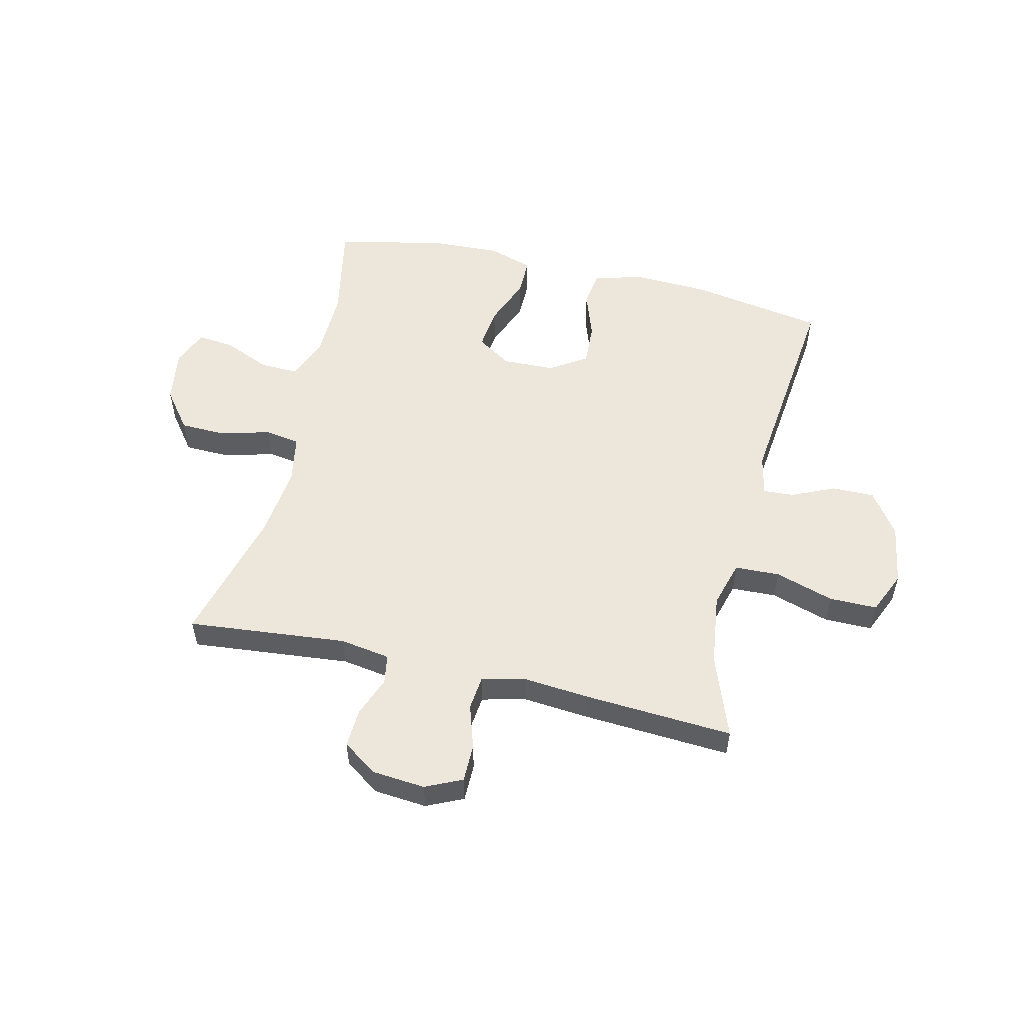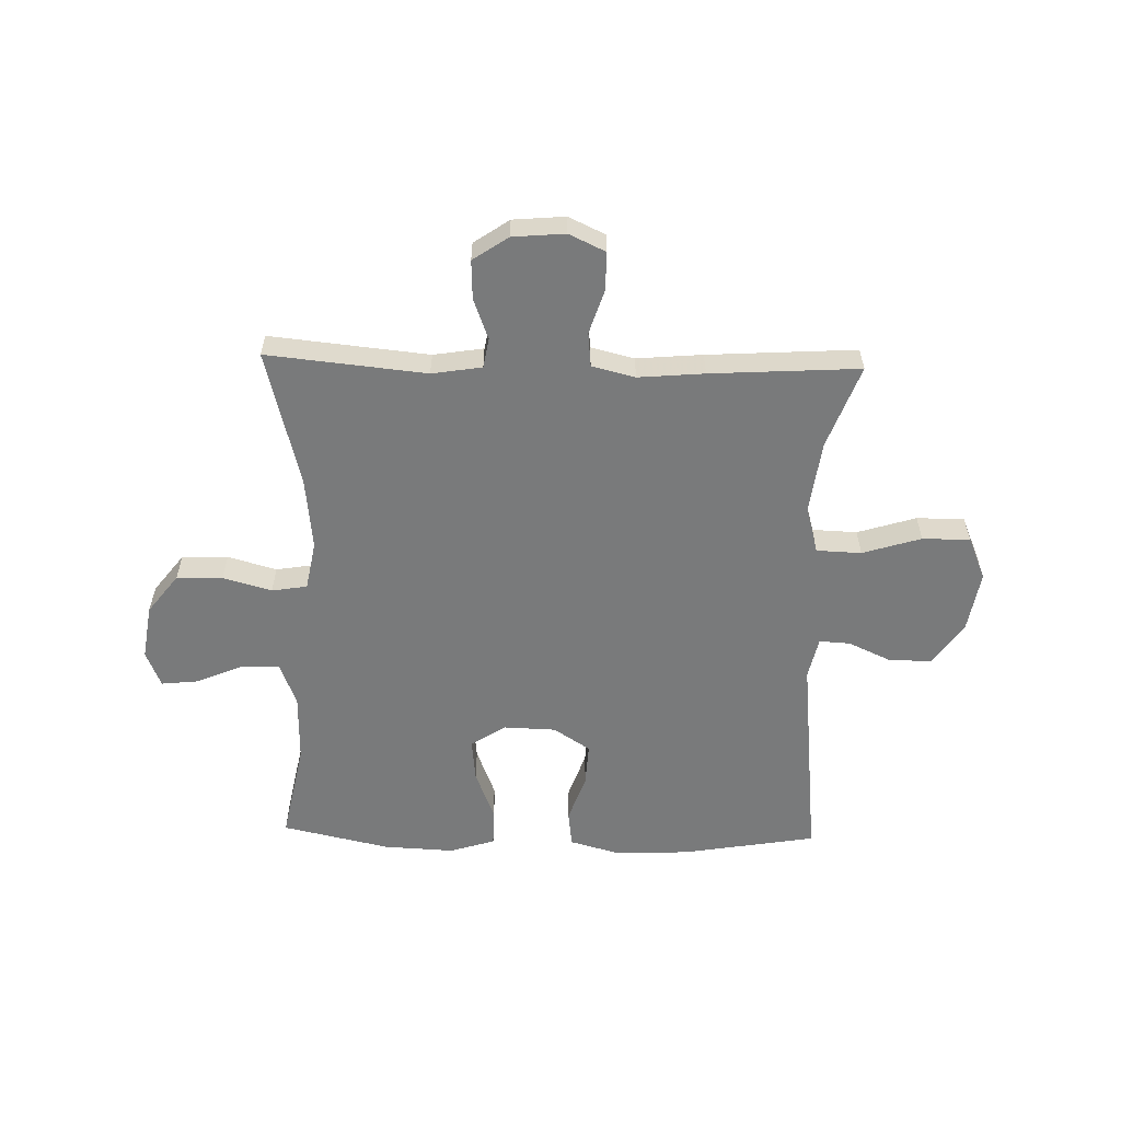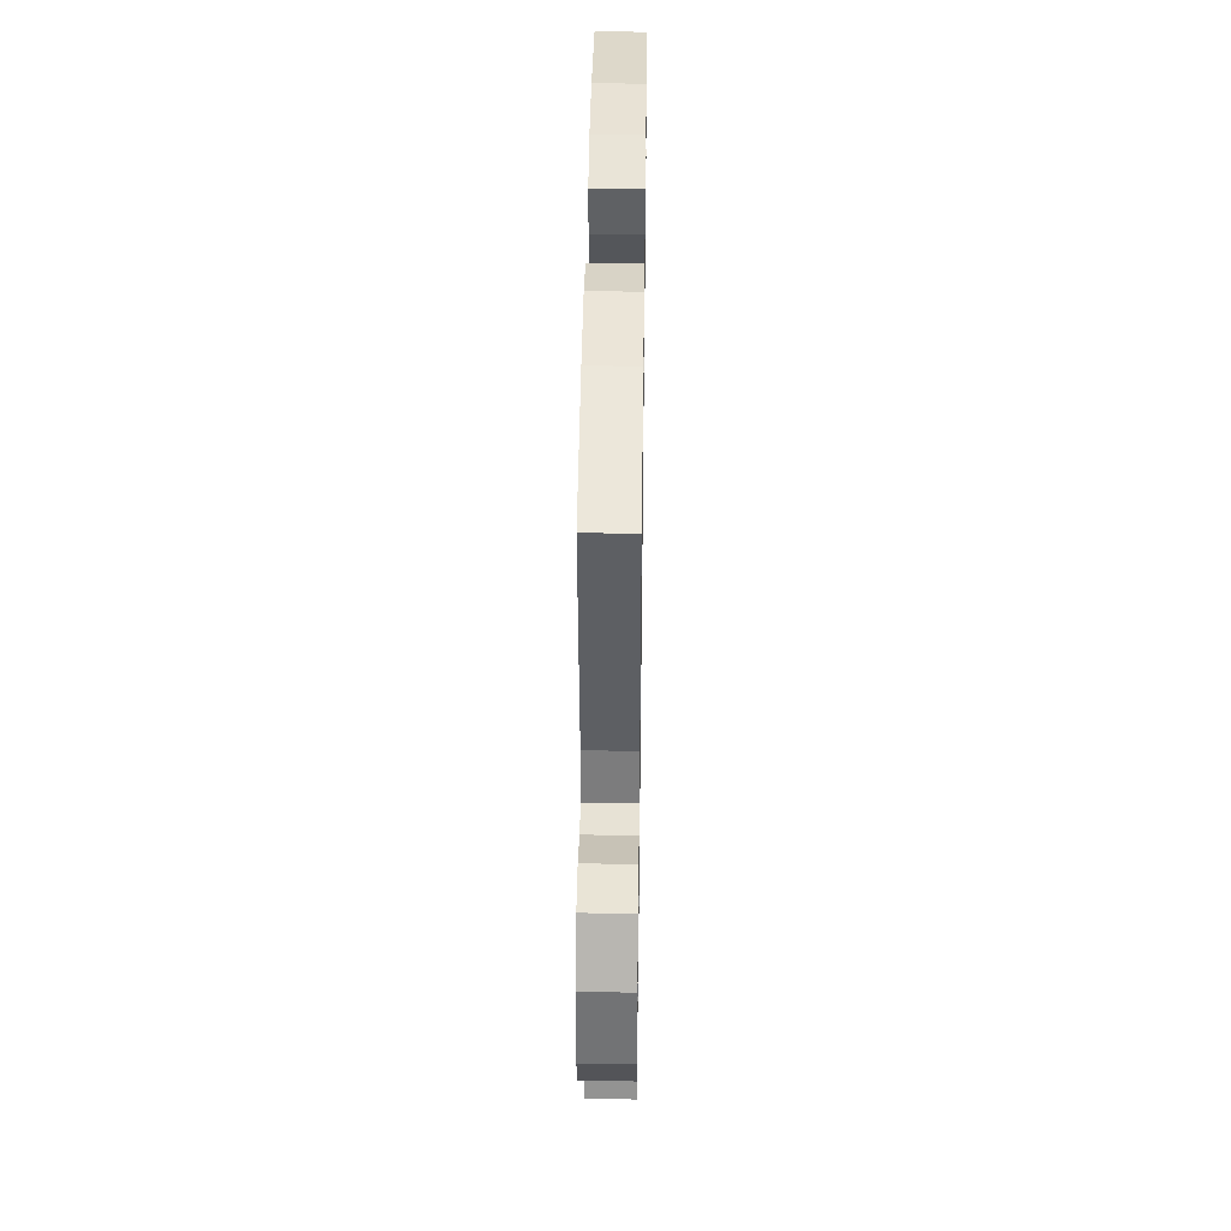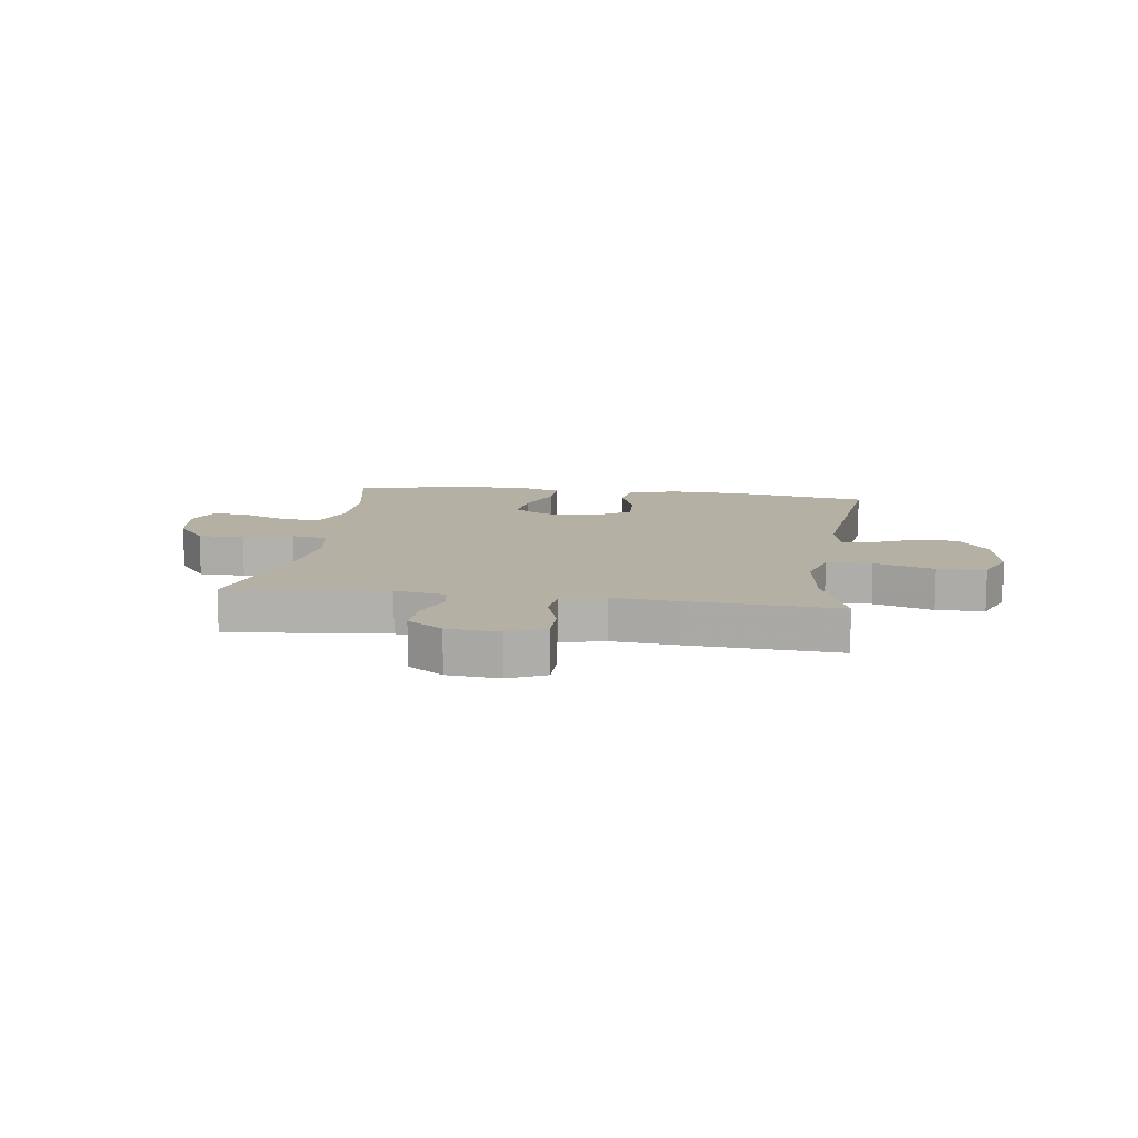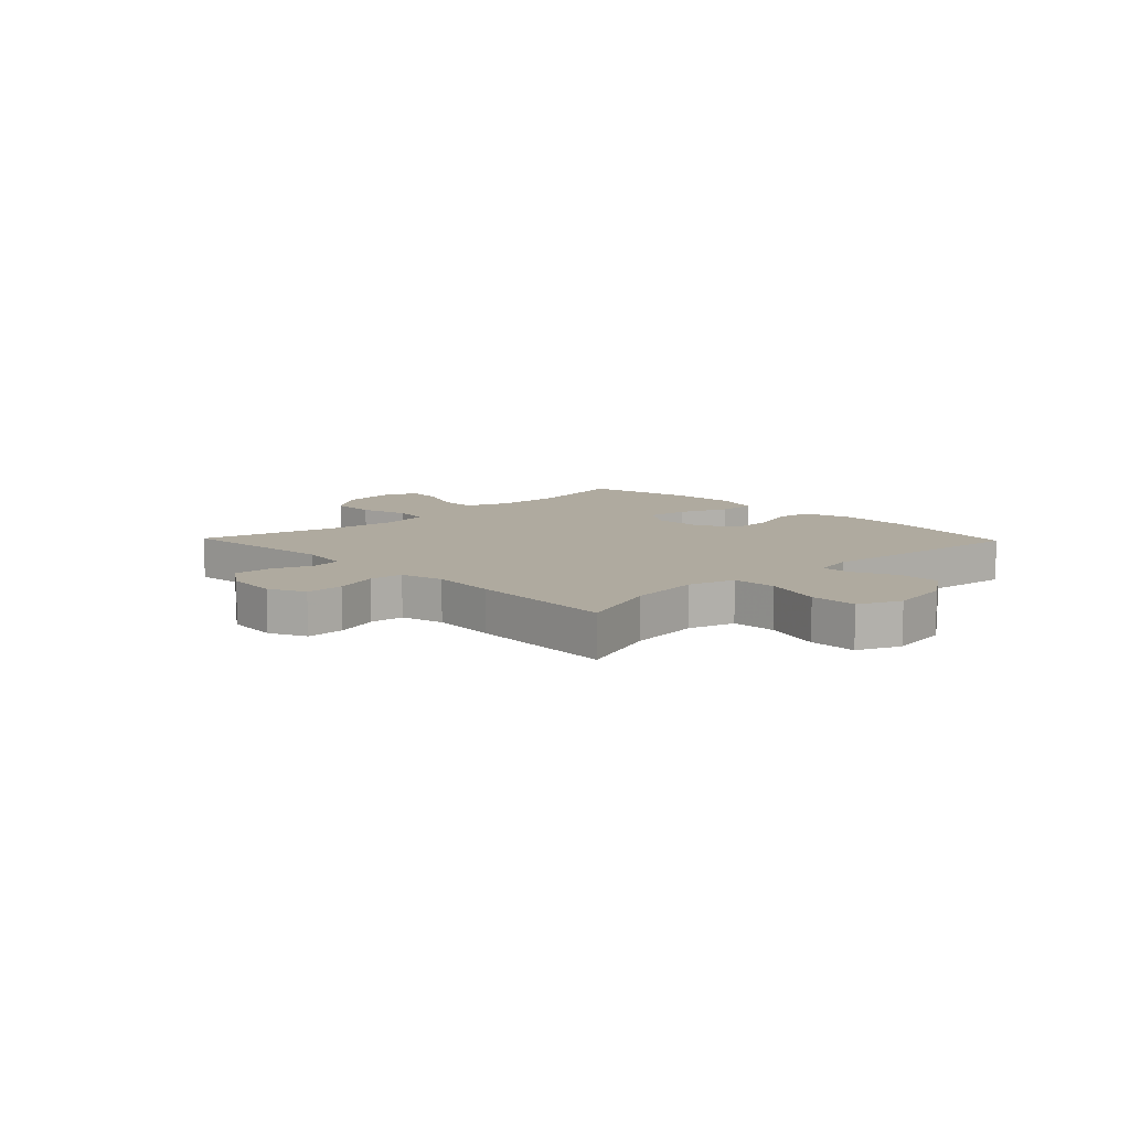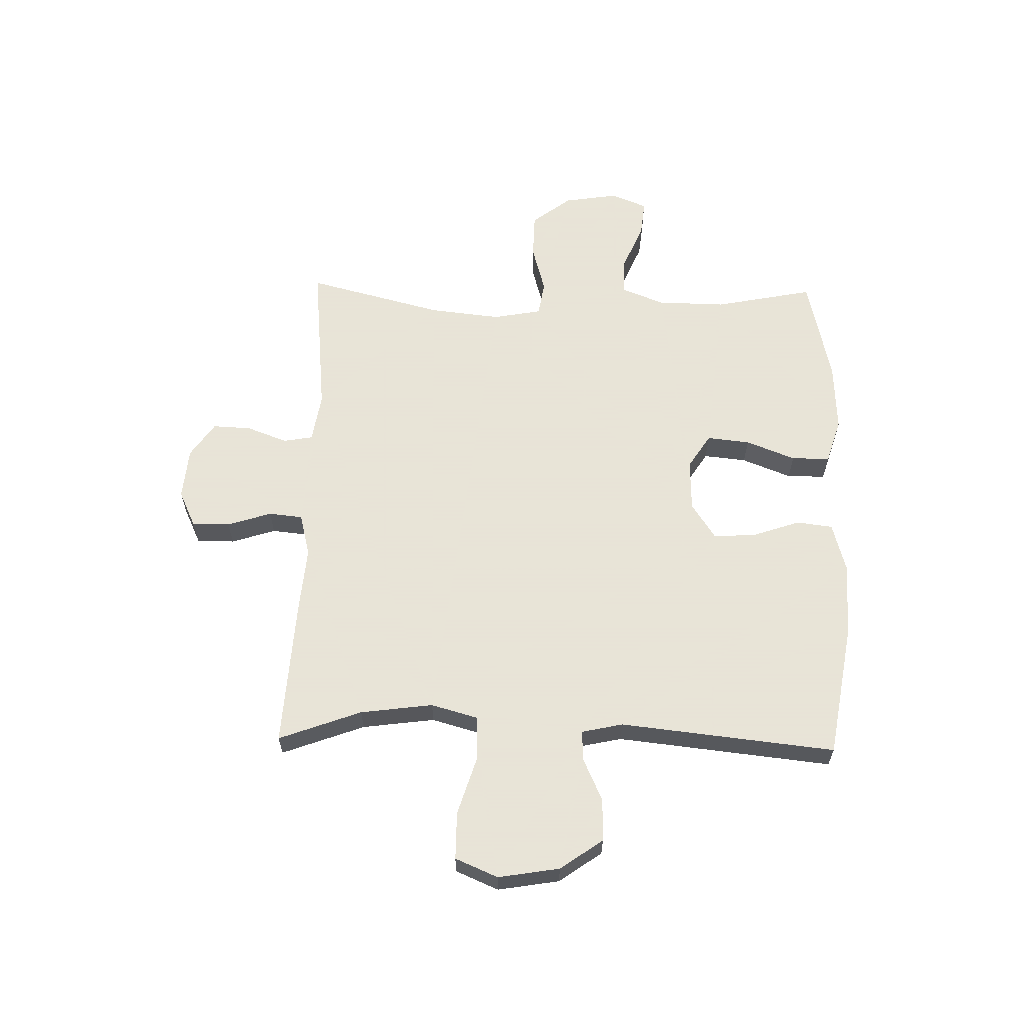
<metadata>
{"format":"obj","ext":"obj","renderer":"f3d","projection":"perspective","resolution":1024,"background":"white","views":[{"elev":53.5,"azim":-166.6,"up":"+Y"},{"elev":-58.0,"azim":178.5,"up":"+Y"},{"elev":43.5,"azim":-89.2,"up":"+Z"},{"elev":11.5,"azim":-171.9,"up":"+Y"},{"elev":9.4,"azim":-133.9,"up":"+Y"},{"elev":61.4,"azim":-88.7,"up":"+Y"}]}
</metadata>
<code>
v 0.5 0.07 0.5
v 0.465 0.07 0.325
v 0.467 0.07 0.204
v 0.497 0.07 0.127
v 0.564 0.07 0.129
v 0.646 0.07 0.164
v 0.711 0.07 0.171
v 0.737 0.07 0.107
v 0.722 0.07 0.011
v 0.669 0.07 -0.058
v 0.588 0.07 -0.06
v 0.502 0.07 -0.036
v 0.44 0.07 -0.046
v 0.424 0.07 -0.132
v 0.438 0.07 -0.259
v 0.5 0.07 -0.5
v 0.22 0.07 -0.472
v 0.132 0.07 -0.486
v 0.123 0.07 -0.538
v 0.15 0.07 -0.61
v 0.153 0.07 -0.678
v 0.091 0.07 -0.72
v -0.001 0.07 -0.728
v -0.065 0.07 -0.698
v -0.065 0.07 -0.631
v -0.04 0.07 -0.553
v -0.046 0.07 -0.493
v -0.122 0.07 -0.474
v -0.238 0.07 -0.484
v -0.5 0.07 -0.5
v -0.446 0.07 -0.354
v -0.429 0.07 -0.226
v -0.452 0.07 -0.144
v -0.531 0.07 -0.141
v -0.634 0.07 -0.173
v -0.718 0.07 -0.173
v -0.75 0.07 -0.098
v -0.732 0.07 0.01
v -0.679 0.07 0.085
v -0.604 0.07 0.084
v -0.529 0.07 0.05
v -0.475 0.07 0.047
v -0.459 0.07 0.12
v -0.5 0.07 0.5
v -0.263 0.07 0.54
v -0.131 0.07 0.545
v -0.044 0.07 0.521
v -0.036 0.07 0.457
v -0.065 0.07 0.373
v -0.069 0.07 0.298
v -0.005 0.07 0.256
v 0.087 0.07 0.253
v 0.148 0.07 0.292
v 0.14 0.07 0.368
v 0.106 0.07 0.455
v 0.106 0.07 0.523
v 0.186 0.07 0.548
v 0.31 0.07 0.542
v 0.5 0 0.5
v 0.465 0 0.325
v 0.467 0 0.204
v 0.497 0 0.127
v 0.564 0 0.129
v 0.646 0 0.164
v 0.711 0 0.171
v 0.737 0 0.107
v 0.722 0 0.011
v 0.669 0 -0.058
v 0.588 0 -0.06
v 0.502 0 -0.036
v 0.44 0 -0.046
v 0.424 0 -0.132
v 0.438 0 -0.259
v 0.5 0 -0.5
v 0.22 0 -0.472
v 0.132 0 -0.486
v 0.123 0 -0.538
v 0.15 0 -0.61
v 0.153 0 -0.678
v 0.091 0 -0.72
v -0.001 0 -0.728
v -0.065 0 -0.698
v -0.065 0 -0.631
v -0.04 0 -0.553
v -0.046 0 -0.493
v -0.122 0 -0.474
v -0.238 0 -0.484
v -0.5 0 -0.5
v -0.446 0 -0.354
v -0.429 0 -0.226
v -0.452 0 -0.144
v -0.531 0 -0.141
v -0.634 0 -0.173
v -0.718 0 -0.173
v -0.75 0 -0.098
v -0.732 0 0.01
v -0.679 0 0.085
v -0.604 0 0.084
v -0.529 0 0.05
v -0.475 0 0.047
v -0.459 0 0.12
v -0.5 0 0.5
v -0.263 0 0.54
v -0.131 0 0.545
v -0.044 0 0.521
v -0.036 0 0.457
v -0.065 0 0.373
v -0.069 0 0.298
v -0.005 0 0.256
v 0.087 0 0.253
v 0.148 0 0.292
v 0.14 0 0.368
v 0.106 0 0.455
v 0.106 0 0.523
v 0.186 0 0.548
v 0.31 0 0.542
f 57 58 1 2
f 54 55 56 57
f 53 54 57 2
f 52 53 2 3
f 51 52 3 4
f 46 47 48 49
f 46 49 50
f 43 44 45 46
f 42 43 46 50
f 38 39 40 41
f 38 41 42
f 37 38 42
f 34 35 36 37
f 33 34 37 42
f 32 33 42 50
f 28 29 30 31
f 27 28 31 32
f 23 24 25 26
f 23 26 27
f 22 23 27
f 19 20 21 22
f 18 19 22 27
f 17 18 27 32
f 15 16 17 32
f 9 10 11 12
f 9 12 13
f 8 9 13
f 5 6 7 8
f 4 5 8 13
f 51 4 13
f 50 51 13 14
f 14 15 32 50
f 60 59 116 115
f 115 114 113 112
f 60 115 112 111
f 61 60 111 110
f 62 61 110 109
f 107 106 105 104
f 108 107 104
f 104 103 102 101
f 108 104 101 100
f 99 98 97 96
f 100 99 96
f 100 96 95
f 95 94 93 92
f 100 95 92 91
f 108 100 91 90
f 89 88 87 86
f 90 89 86 85
f 84 83 82 81
f 85 84 81
f 85 81 80
f 80 79 78 77
f 85 80 77 76
f 90 85 76 75
f 90 75 74 73
f 70 69 68 67
f 71 70 67
f 71 67 66
f 66 65 64 63
f 71 66 63 62
f 71 62 109
f 72 71 109 108
f 108 90 73 72
f 1 59 60 2
f 2 60 61 3
f 3 61 62 4
f 4 62 63 5
f 5 63 64 6
f 6 64 65 7
f 7 65 66 8
f 8 66 67 9
f 9 67 68 10
f 10 68 69 11
f 11 69 70 12
f 12 70 71 13
f 13 71 72 14
f 14 72 73 15
f 15 73 74 16
f 16 74 75 17
f 17 75 76 18
f 18 76 77 19
f 19 77 78 20
f 20 78 79 21
f 21 79 80 22
f 22 80 81 23
f 23 81 82 24
f 24 82 83 25
f 25 83 84 26
f 26 84 85 27
f 27 85 86 28
f 28 86 87 29
f 29 87 88 30
f 30 88 89 31
f 31 89 90 32
f 32 90 91 33
f 33 91 92 34
f 34 92 93 35
f 35 93 94 36
f 36 94 95 37
f 37 95 96 38
f 38 96 97 39
f 39 97 98 40
f 40 98 99 41
f 41 99 100 42
f 42 100 101 43
f 43 101 102 44
f 44 102 103 45
f 45 103 104 46
f 46 104 105 47
f 47 105 106 48
f 48 106 107 49
f 49 107 108 50
f 50 108 109 51
f 51 109 110 52
f 52 110 111 53
f 53 111 112 54
f 54 112 113 55
f 55 113 114 56
f 56 114 115 57
f 57 115 116 58
f 58 116 59 1

</code>
